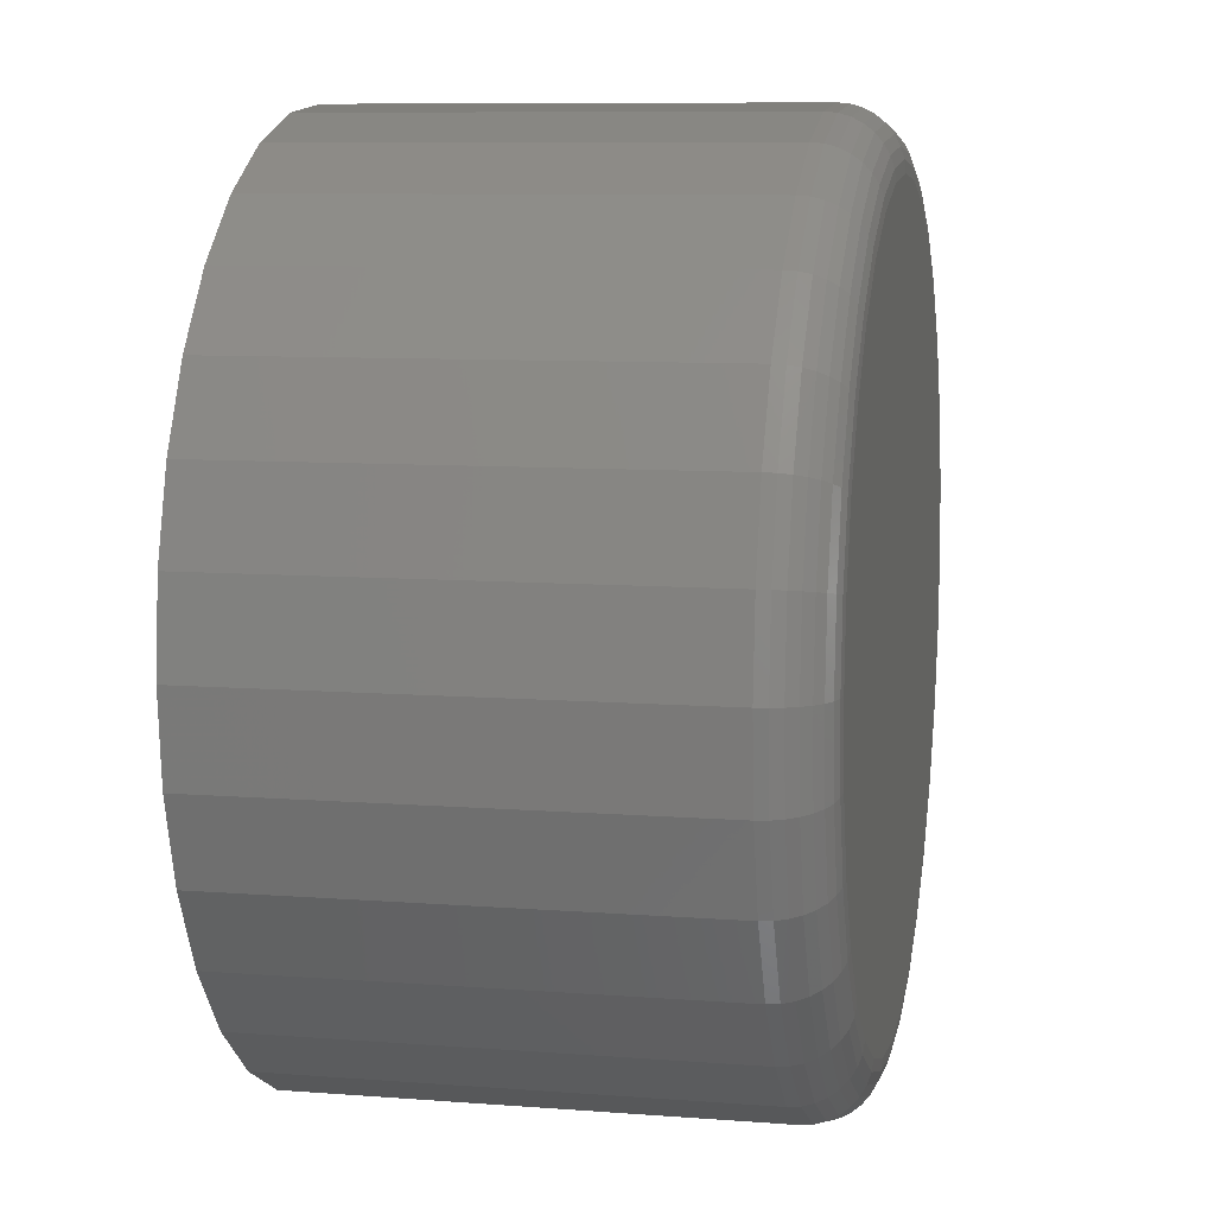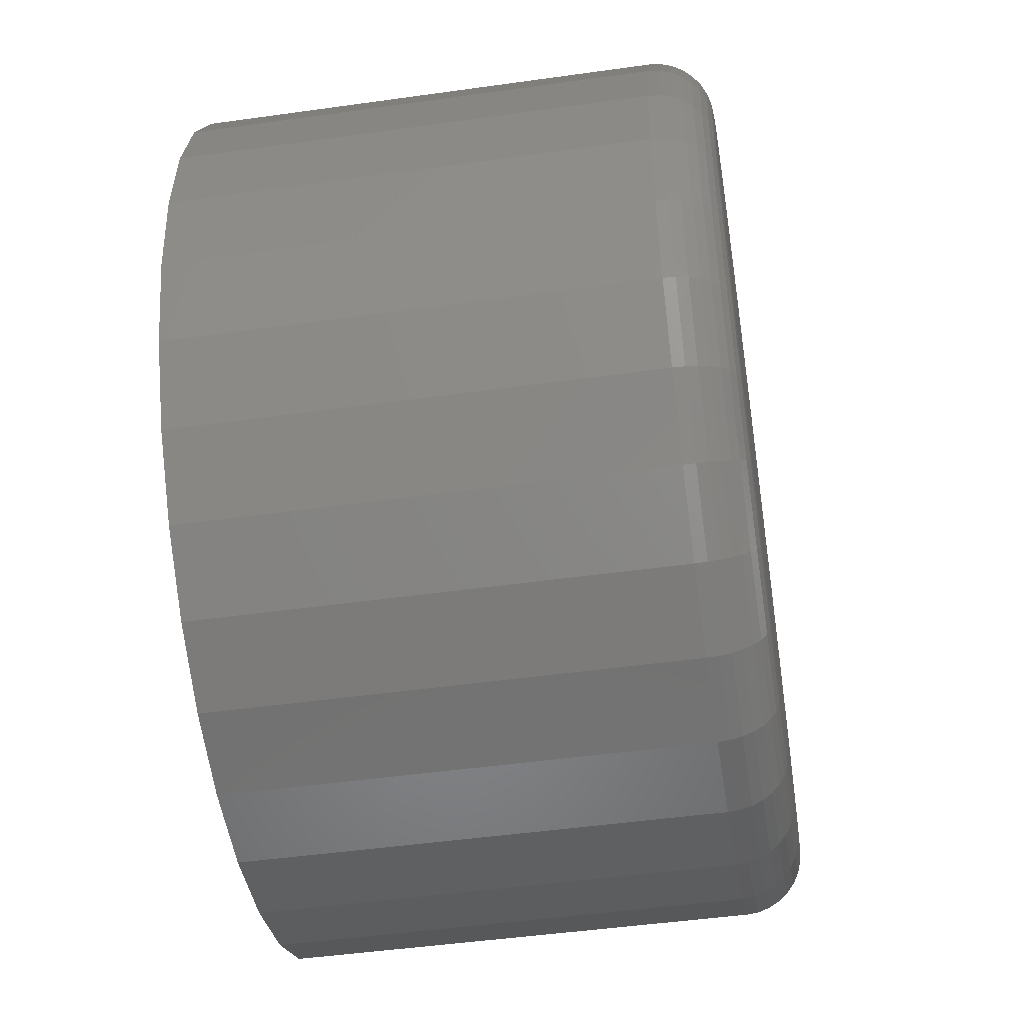
<metadata>
{"format":"stl","ext":"stl","renderer":"f3d","projection":"perspective","resolution":1024,"background":"white","views":[{"elev":8.9,"azim":101.7,"up":"+Z"},{"elev":-47.7,"azim":99.0,"up":"+Z"}]}
</metadata>
<code>
# stl→obj: 320 verts, 636 faces
v 0.006661 7.1e-17 0.5535
v 0.1147 8.299e-17 0.5429
v -0.1013 5.901e-17 0.5429
v 0.006661 7.1e-17 -0.5535
v -0.1013 5.901e-17 -0.5429
v 0.1147 8.299e-17 -0.5429
v -0.2052 4.748e-17 -0.5114
v 0.2185 9.451e-17 -0.5114
v -0.3009 3.685e-17 -0.4602
v 0.3142 1.051e-16 -0.4602
v -0.3847 2.754e-17 -0.3914
v 0.3981 1.145e-16 -0.3914
v -0.4536 1.99e-17 -0.3075
v 0.4669 1.221e-16 -0.3075
v -0.5047 1.422e-17 -0.2118
v 0.5181 1.278e-16 -0.2118
v -0.5362 1.072e-17 -0.108
v 0.5496 1.313e-16 -0.108
v -0.5469 9.541e-18 2.95e-17
v 0.5602 1.325e-16 -2.416e-16
v -0.5362 1.072e-17 0.108
v 0.5496 1.313e-16 0.108
v -0.5047 1.422e-17 0.2118
v 0.5181 1.278e-16 0.2118
v -0.4536 1.99e-17 0.3075
v 0.4669 1.221e-16 0.3075
v -0.3847 2.754e-17 0.3914
v 0.3981 1.145e-16 0.3914
v -0.3009 3.685e-17 0.4602
v 0.3142 1.051e-16 0.4602
v -0.2052 4.748e-17 0.5114
v 0.2185 9.451e-17 0.5114
v 0.6461 -0.08594 -2.349e-16
v 0.6461 -0.75 -7.831e-17
v 0.6338 -0.08594 -0.1248
v 0.6338 -0.75 -0.1248
v 0.5975 -0.08594 -0.2447
v 0.5975 -0.75 -0.2447
v 0.5384 -0.08594 -0.3553
v 0.5384 -0.75 -0.3553
v 0.4588 -0.08594 -0.4522
v 0.4588 -0.75 -0.4522
v 0.3619 -0.08594 -0.5317
v 0.3619 -0.75 -0.5317
v 0.2514 -0.08594 -0.5908
v 0.2514 -0.75 -0.5908
v 0.1314 -0.08594 -0.6272
v 0.1314 -0.75 -0.6272
v 0.006661 -0.08594 -0.6395
v 0.006661 -0.75 -0.6395
v -0.1181 -0.08594 -0.6272
v -0.1181 -0.75 -0.6272
v -0.2381 -0.08594 -0.5908
v -0.2381 -0.75 -0.5908
v -0.3486 -0.08594 -0.5317
v -0.3486 -0.75 -0.5317
v -0.4455 -0.08594 -0.4522
v -0.4455 -0.75 -0.4522
v -0.525 -0.08594 -0.3553
v -0.525 -0.75 -0.3553
v -0.5841 -0.08594 -0.2447
v -0.5841 -0.75 -0.2447
v -0.6205 -0.08594 -0.1248
v -0.6205 -0.75 -0.1248
v -0.6328 -0.08594 7.831e-17
v -0.6328 -0.75 7.831e-17
v -0.6205 -0.08594 0.1248
v -0.6205 -0.75 0.1248
v -0.5841 -0.08594 0.2447
v -0.5841 -0.75 0.2447
v -0.525 -0.08594 0.3553
v -0.525 -0.75 0.3553
v -0.4455 -0.08594 0.4522
v -0.4455 -0.75 0.4522
v -0.3486 -0.08594 0.5317
v -0.3486 -0.75 0.5317
v -0.2381 -0.08594 0.5908
v -0.2381 -0.75 0.5908
v -0.1181 -0.08594 0.6272
v -0.1181 -0.75 0.6272
v 0.006661 -0.08594 0.6395
v 0.006661 -0.75 0.6395
v 0.1314 -0.08594 0.6272
v 0.1314 -0.75 0.6272
v 0.2514 -0.08594 0.5908
v 0.2514 -0.75 0.5908
v 0.3619 -0.08594 0.5317
v 0.3619 -0.75 0.5317
v 0.4588 -0.08594 0.4522
v 0.4588 -0.75 0.4522
v 0.5384 -0.08594 0.3553
v 0.5384 -0.75 0.3553
v 0.5975 -0.08594 0.2447
v 0.5975 -0.75 0.2447
v 0.6338 -0.08594 0.1248
v 0.6338 -0.75 0.1248
v -0.6312 -0.06917 -1.213e-19
v -0.6189 -0.06917 0.1244
v -0.6263 -0.05305 -2.38e-19
v -0.6141 -0.05305 0.1235
v -0.6183 -0.03819 -3.455e-19
v -0.6063 -0.03819 0.1219
v -0.6076 -0.02517 -4.398e-19
v -0.5958 -0.02517 0.1198
v -0.5946 -0.01448 -5.603e-17
v -0.5831 -0.01448 0.1173
v -0.5798 -0.006542 -5.746e-19
v -0.5685 -0.006542 0.1144
v -0.5636 -0.001651 -2.837e-17
v -0.5527 -0.001651 0.1113
v 0.6322 -0.06917 0.1244
v 0.6445 -0.06917 -4.442e-16
v 0.6274 -0.05305 0.1235
v 0.6396 -0.05305 -4.998e-16
v 0.6196 -0.03819 0.1219
v 0.6317 -0.03819 -3.889e-16
v 0.6092 -0.02517 0.1198
v 0.621 -0.02517 -5e-16
v 0.5964 -0.01448 0.1173
v 0.6079 -0.01448 -4.446e-16
v 0.5818 -0.006542 0.1144
v 0.5931 -0.006542 -4.447e-16
v 0.566 -0.001651 0.1113
v 0.577 -0.001651 -4.169e-16
v 0.5959 -0.06917 0.2441
v 0.5914 -0.05305 0.2422
v 0.5841 -0.03819 0.2392
v 0.5742 -0.02517 0.2351
v 0.5622 -0.01448 0.2301
v 0.5484 -0.006542 0.2244
v 0.5336 -0.001651 0.2182
v 0.537 -0.06917 0.3544
v 0.5329 -0.05305 0.3516
v 0.5263 -0.03819 0.3472
v 0.5174 -0.02517 0.3413
v 0.5066 -0.01448 0.3341
v 0.4943 -0.006542 0.3258
v 0.4808 -0.001651 0.3168
v 0.4577 -0.06917 0.451
v 0.4542 -0.05305 0.4476
v 0.4486 -0.03819 0.4419
v 0.441 -0.02517 0.4344
v 0.4318 -0.01448 0.4252
v 0.4213 -0.006542 0.4147
v 0.4099 -0.001651 0.4033
v 0.361 -0.06917 0.5303
v 0.3583 -0.05305 0.5263
v 0.3539 -0.03819 0.5197
v 0.3479 -0.02517 0.5108
v 0.3407 -0.01448 0.4999
v 0.3325 -0.006542 0.4876
v 0.3235 -0.001651 0.4742
v 0.2507 -0.06917 0.5893
v 0.2489 -0.05305 0.5848
v 0.2458 -0.03819 0.5774
v 0.2417 -0.02517 0.5675
v 0.2368 -0.01448 0.5555
v 0.2311 -0.006542 0.5418
v 0.2249 -0.001651 0.5269
v 0.1311 -0.06917 0.6256
v 0.1301 -0.05305 0.6208
v 0.1286 -0.03819 0.613
v 0.1265 -0.02517 0.6025
v 0.124 -0.01448 0.5897
v 0.1211 -0.006542 0.5752
v 0.1179 -0.001651 0.5593
v 0.006661 -0.06917 0.6378
v 0.006661 -0.05305 0.6329
v 0.006661 -0.03819 0.625
v 0.006661 -0.02517 0.6143
v 0.006661 -0.01448 0.6013
v 0.006661 -0.006542 0.5864
v 0.006661 -0.001651 0.5703
v -0.1178 -0.06917 0.6256
v -0.1168 -0.05305 0.6208
v -0.1153 -0.03819 0.613
v -0.1132 -0.02517 0.6025
v -0.1106 -0.01448 0.5897
v -0.1077 -0.006542 0.5752
v -0.1046 -0.001651 0.5593
v -0.2374 -0.06917 0.5893
v -0.2356 -0.05305 0.5848
v -0.2325 -0.03819 0.5774
v -0.2284 -0.02517 0.5675
v -0.2234 -0.01448 0.5555
v -0.2178 -0.006542 0.5418
v -0.2116 -0.001651 0.5269
v -0.3477 -0.06917 0.5303
v -0.345 -0.05305 0.5263
v -0.3406 -0.03819 0.5197
v -0.3346 -0.02517 0.5108
v -0.3274 -0.01448 0.4999
v -0.3191 -0.006542 0.4876
v -0.3102 -0.001651 0.4742
v -0.4443 -0.06917 0.451
v -0.4409 -0.05305 0.4476
v -0.4353 -0.03819 0.4419
v -0.4277 -0.02517 0.4344
v -0.4185 -0.01448 0.4252
v -0.408 -0.006542 0.4147
v -0.3966 -0.001651 0.4033
v -0.5237 -0.06917 0.3544
v -0.5196 -0.05305 0.3516
v -0.513 -0.03819 0.3472
v -0.5041 -0.02517 0.3413
v -0.4933 -0.01448 0.3341
v -0.4809 -0.006542 0.3258
v -0.4675 -0.001651 0.3168
v -0.5826 -0.06917 0.2441
v -0.5781 -0.05305 0.2422
v -0.5708 -0.03819 0.2392
v -0.5609 -0.02517 0.2351
v -0.5488 -0.01448 0.2301
v -0.5351 -0.006542 0.2244
v -0.5202 -0.001651 0.2182
v 0.6322 -0.06917 -0.1244
v 0.6274 -0.05305 -0.1235
v 0.6196 -0.03819 -0.1219
v 0.6092 -0.02517 -0.1198
v 0.5964 -0.01448 -0.1173
v 0.5818 -0.006542 -0.1144
v 0.566 -0.001651 -0.1113
v -0.6189 -0.06917 -0.1244
v -0.6141 -0.05305 -0.1235
v -0.6063 -0.03819 -0.1219
v -0.5958 -0.02517 -0.1198
v -0.5831 -0.01448 -0.1173
v -0.5685 -0.006542 -0.1144
v -0.5527 -0.001651 -0.1113
v -0.5826 -0.06917 -0.2441
v -0.5781 -0.05305 -0.2422
v -0.5708 -0.03819 -0.2392
v -0.5609 -0.02517 -0.2351
v -0.5488 -0.01448 -0.2301
v -0.5351 -0.006542 -0.2244
v -0.5202 -0.001651 -0.2182
v -0.5237 -0.06917 -0.3544
v -0.5196 -0.05305 -0.3516
v -0.513 -0.03819 -0.3472
v -0.5041 -0.02517 -0.3413
v -0.4933 -0.01448 -0.3341
v -0.4809 -0.006542 -0.3258
v -0.4675 -0.001651 -0.3168
v -0.4443 -0.06917 -0.451
v -0.4409 -0.05305 -0.4476
v -0.4353 -0.03819 -0.4419
v -0.4277 -0.02517 -0.4344
v -0.4185 -0.01448 -0.4252
v -0.408 -0.006542 -0.4147
v -0.3966 -0.001651 -0.4033
v -0.3477 -0.06917 -0.5303
v -0.345 -0.05305 -0.5263
v -0.3406 -0.03819 -0.5197
v -0.3346 -0.02517 -0.5108
v -0.3274 -0.01448 -0.4999
v -0.3191 -0.006542 -0.4876
v -0.3102 -0.001651 -0.4742
v -0.2374 -0.06917 -0.5893
v -0.2356 -0.05305 -0.5848
v -0.2325 -0.03819 -0.5774
v -0.2284 -0.02517 -0.5675
v -0.2234 -0.01448 -0.5555
v -0.2178 -0.006542 -0.5418
v -0.2116 -0.001651 -0.5269
v -0.1178 -0.06917 -0.6256
v -0.1168 -0.05305 -0.6208
v -0.1153 -0.03819 -0.613
v -0.1132 -0.02517 -0.6025
v -0.1106 -0.01448 -0.5897
v -0.1077 -0.006542 -0.5752
v -0.1046 -0.001651 -0.5593
v 0.006661 -0.06917 -0.6378
v 0.006661 -0.05305 -0.6329
v 0.006661 -0.03819 -0.625
v 0.006661 -0.02517 -0.6143
v 0.006661 -0.01448 -0.6013
v 0.006661 -0.006542 -0.5864
v 0.006661 -0.001651 -0.5703
v 0.1311 -0.06917 -0.6256
v 0.1301 -0.05305 -0.6208
v 0.1286 -0.03819 -0.613
v 0.1265 -0.02517 -0.6025
v 0.124 -0.01448 -0.5897
v 0.1211 -0.006542 -0.5752
v 0.1179 -0.001651 -0.5593
v 0.2507 -0.06917 -0.5893
v 0.2489 -0.05305 -0.5848
v 0.2458 -0.03819 -0.5774
v 0.2417 -0.02517 -0.5675
v 0.2368 -0.01448 -0.5555
v 0.2311 -0.006542 -0.5418
v 0.2249 -0.001651 -0.5269
v 0.361 -0.06917 -0.5303
v 0.3583 -0.05305 -0.5263
v 0.3539 -0.03819 -0.5197
v 0.3479 -0.02517 -0.5108
v 0.3407 -0.01448 -0.4999
v 0.3325 -0.006542 -0.4876
v 0.3235 -0.001651 -0.4742
v 0.4577 -0.06917 -0.451
v 0.4542 -0.05305 -0.4476
v 0.4486 -0.03819 -0.4419
v 0.441 -0.02517 -0.4344
v 0.4318 -0.01448 -0.4252
v 0.4213 -0.006542 -0.4147
v 0.4099 -0.001651 -0.4033
v 0.537 -0.06917 -0.3544
v 0.5329 -0.05305 -0.3516
v 0.5263 -0.03819 -0.3472
v 0.5174 -0.02517 -0.3413
v 0.5066 -0.01448 -0.3341
v 0.4943 -0.006542 -0.3258
v 0.4808 -0.001651 -0.3168
v 0.5959 -0.06917 -0.2441
v 0.5914 -0.05305 -0.2422
v 0.5841 -0.03819 -0.2392
v 0.5742 -0.02517 -0.2351
v 0.5622 -0.01448 -0.2301
v 0.5484 -0.006542 -0.2244
v 0.5336 -0.001651 -0.2182
f 1 2 3
f 4 5 6
f 6 5 7
f 6 7 8
f 8 7 9
f 8 9 10
f 10 9 11
f 10 11 12
f 12 11 13
f 12 13 14
f 14 13 15
f 14 15 16
f 16 15 17
f 16 17 18
f 18 17 19
f 18 19 20
f 20 19 21
f 20 21 22
f 22 21 23
f 22 23 24
f 24 23 25
f 24 25 26
f 26 25 27
f 26 27 28
f 28 27 29
f 28 29 30
f 30 29 31
f 30 31 32
f 32 31 3
f 32 3 2
f 33 34 35
f 35 34 36
f 35 36 37
f 37 36 38
f 37 38 39
f 39 38 40
f 39 40 41
f 41 40 42
f 41 42 43
f 43 42 44
f 43 44 45
f 45 44 46
f 45 46 47
f 47 46 48
f 47 48 49
f 49 48 50
f 49 50 51
f 51 50 52
f 51 52 53
f 53 52 54
f 53 54 55
f 55 54 56
f 55 56 57
f 57 56 58
f 57 58 59
f 59 58 60
f 59 60 61
f 61 60 62
f 61 62 63
f 63 62 64
f 63 64 65
f 65 64 66
f 65 66 67
f 67 66 68
f 67 68 69
f 69 68 70
f 69 70 71
f 71 70 72
f 71 72 73
f 73 72 74
f 73 74 75
f 75 74 76
f 75 76 77
f 77 76 78
f 77 78 79
f 79 78 80
f 79 80 81
f 81 80 82
f 81 82 83
f 83 82 84
f 83 84 85
f 85 84 86
f 85 86 87
f 87 86 88
f 87 88 89
f 89 88 90
f 89 90 91
f 91 90 92
f 91 92 93
f 93 92 94
f 93 94 95
f 95 94 96
f 95 96 33
f 33 96 34
f 65 67 97
f 97 67 98
f 97 98 99
f 99 98 100
f 99 100 101
f 101 100 102
f 101 102 103
f 103 102 104
f 103 104 105
f 105 104 106
f 105 106 107
f 107 106 108
f 107 108 109
f 109 108 110
f 109 110 19
f 19 110 21
f 95 33 111
f 111 33 112
f 111 112 113
f 113 112 114
f 113 114 115
f 115 114 116
f 115 116 117
f 117 116 118
f 117 118 119
f 119 118 120
f 119 120 121
f 121 120 122
f 121 122 123
f 123 122 124
f 123 124 22
f 22 124 20
f 93 95 125
f 125 95 111
f 125 111 126
f 126 111 113
f 126 113 127
f 127 113 115
f 127 115 128
f 128 115 117
f 128 117 129
f 129 117 119
f 129 119 130
f 130 119 121
f 130 121 131
f 131 121 123
f 131 123 24
f 24 123 22
f 91 93 132
f 132 93 125
f 132 125 133
f 133 125 126
f 133 126 134
f 134 126 127
f 134 127 135
f 135 127 128
f 135 128 136
f 136 128 129
f 136 129 137
f 137 129 130
f 137 130 138
f 138 130 131
f 138 131 26
f 26 131 24
f 89 91 139
f 139 91 132
f 139 132 140
f 140 132 133
f 140 133 141
f 141 133 134
f 141 134 142
f 142 134 135
f 142 135 143
f 143 135 136
f 143 136 144
f 144 136 137
f 144 137 145
f 145 137 138
f 145 138 28
f 28 138 26
f 87 89 146
f 146 89 139
f 146 139 147
f 147 139 140
f 147 140 148
f 148 140 141
f 148 141 149
f 149 141 142
f 149 142 150
f 150 142 143
f 150 143 151
f 151 143 144
f 151 144 152
f 152 144 145
f 152 145 30
f 30 145 28
f 85 87 153
f 153 87 146
f 153 146 154
f 154 146 147
f 154 147 155
f 155 147 148
f 155 148 156
f 156 148 149
f 156 149 157
f 157 149 150
f 157 150 158
f 158 150 151
f 158 151 159
f 159 151 152
f 159 152 32
f 32 152 30
f 83 85 160
f 160 85 153
f 160 153 161
f 161 153 154
f 161 154 162
f 162 154 155
f 162 155 163
f 163 155 156
f 163 156 164
f 164 156 157
f 164 157 165
f 165 157 158
f 165 158 166
f 166 158 159
f 166 159 2
f 2 159 32
f 81 83 167
f 167 83 160
f 167 160 168
f 168 160 161
f 168 161 169
f 169 161 162
f 169 162 170
f 170 162 163
f 170 163 171
f 171 163 164
f 171 164 172
f 172 164 165
f 172 165 173
f 173 165 166
f 173 166 1
f 1 166 2
f 79 81 174
f 174 81 167
f 174 167 175
f 175 167 168
f 175 168 176
f 176 168 169
f 176 169 177
f 177 169 170
f 177 170 178
f 178 170 171
f 178 171 179
f 179 171 172
f 179 172 180
f 180 172 173
f 180 173 3
f 3 173 1
f 77 79 181
f 181 79 174
f 181 174 182
f 182 174 175
f 182 175 183
f 183 175 176
f 183 176 184
f 184 176 177
f 184 177 185
f 185 177 178
f 185 178 186
f 186 178 179
f 186 179 187
f 187 179 180
f 187 180 31
f 31 180 3
f 75 77 188
f 188 77 181
f 188 181 189
f 189 181 182
f 189 182 190
f 190 182 183
f 190 183 191
f 191 183 184
f 191 184 192
f 192 184 185
f 192 185 193
f 193 185 186
f 193 186 194
f 194 186 187
f 194 187 29
f 29 187 31
f 73 75 195
f 195 75 188
f 195 188 196
f 196 188 189
f 196 189 197
f 197 189 190
f 197 190 198
f 198 190 191
f 198 191 199
f 199 191 192
f 199 192 200
f 200 192 193
f 200 193 201
f 201 193 194
f 201 194 27
f 27 194 29
f 71 73 202
f 202 73 195
f 202 195 203
f 203 195 196
f 203 196 204
f 204 196 197
f 204 197 205
f 205 197 198
f 205 198 206
f 206 198 199
f 206 199 207
f 207 199 200
f 207 200 208
f 208 200 201
f 208 201 25
f 25 201 27
f 69 71 209
f 209 71 202
f 209 202 210
f 210 202 203
f 210 203 211
f 211 203 204
f 211 204 212
f 212 204 205
f 212 205 213
f 213 205 206
f 213 206 214
f 214 206 207
f 214 207 215
f 215 207 208
f 215 208 23
f 23 208 25
f 67 69 98
f 98 69 209
f 98 209 100
f 100 209 210
f 100 210 102
f 102 210 211
f 102 211 104
f 104 211 212
f 104 212 106
f 106 212 213
f 106 213 108
f 108 213 214
f 108 214 110
f 110 214 215
f 110 215 21
f 21 215 23
f 33 35 112
f 112 35 216
f 112 216 114
f 114 216 217
f 114 217 116
f 116 217 218
f 116 218 118
f 118 218 219
f 118 219 120
f 120 219 220
f 120 220 122
f 122 220 221
f 122 221 124
f 124 221 222
f 124 222 20
f 20 222 18
f 63 65 223
f 223 65 97
f 223 97 224
f 224 97 99
f 224 99 225
f 225 99 101
f 225 101 226
f 226 101 103
f 226 103 227
f 227 103 105
f 227 105 228
f 228 105 107
f 228 107 229
f 229 107 109
f 229 109 17
f 17 109 19
f 61 63 230
f 230 63 223
f 230 223 231
f 231 223 224
f 231 224 232
f 232 224 225
f 232 225 233
f 233 225 226
f 233 226 234
f 234 226 227
f 234 227 235
f 235 227 228
f 235 228 236
f 236 228 229
f 236 229 15
f 15 229 17
f 59 61 237
f 237 61 230
f 237 230 238
f 238 230 231
f 238 231 239
f 239 231 232
f 239 232 240
f 240 232 233
f 240 233 241
f 241 233 234
f 241 234 242
f 242 234 235
f 242 235 243
f 243 235 236
f 243 236 13
f 13 236 15
f 57 59 244
f 244 59 237
f 244 237 245
f 245 237 238
f 245 238 246
f 246 238 239
f 246 239 247
f 247 239 240
f 247 240 248
f 248 240 241
f 248 241 249
f 249 241 242
f 249 242 250
f 250 242 243
f 250 243 11
f 11 243 13
f 55 57 251
f 251 57 244
f 251 244 252
f 252 244 245
f 252 245 253
f 253 245 246
f 253 246 254
f 254 246 247
f 254 247 255
f 255 247 248
f 255 248 256
f 256 248 249
f 256 249 257
f 257 249 250
f 257 250 9
f 9 250 11
f 53 55 258
f 258 55 251
f 258 251 259
f 259 251 252
f 259 252 260
f 260 252 253
f 260 253 261
f 261 253 254
f 261 254 262
f 262 254 255
f 262 255 263
f 263 255 256
f 263 256 264
f 264 256 257
f 264 257 7
f 7 257 9
f 51 53 265
f 265 53 258
f 265 258 266
f 266 258 259
f 266 259 267
f 267 259 260
f 267 260 268
f 268 260 261
f 268 261 269
f 269 261 262
f 269 262 270
f 270 262 263
f 270 263 271
f 271 263 264
f 271 264 5
f 5 264 7
f 49 51 272
f 272 51 265
f 272 265 273
f 273 265 266
f 273 266 274
f 274 266 267
f 274 267 275
f 275 267 268
f 275 268 276
f 276 268 269
f 276 269 277
f 277 269 270
f 277 270 278
f 278 270 271
f 278 271 4
f 4 271 5
f 47 49 279
f 279 49 272
f 279 272 280
f 280 272 273
f 280 273 281
f 281 273 274
f 281 274 282
f 282 274 275
f 282 275 283
f 283 275 276
f 283 276 284
f 284 276 277
f 284 277 285
f 285 277 278
f 285 278 6
f 6 278 4
f 45 47 286
f 286 47 279
f 286 279 287
f 287 279 280
f 287 280 288
f 288 280 281
f 288 281 289
f 289 281 282
f 289 282 290
f 290 282 283
f 290 283 291
f 291 283 284
f 291 284 292
f 292 284 285
f 292 285 8
f 8 285 6
f 43 45 293
f 293 45 286
f 293 286 294
f 294 286 287
f 294 287 295
f 295 287 288
f 295 288 296
f 296 288 289
f 296 289 297
f 297 289 290
f 297 290 298
f 298 290 291
f 298 291 299
f 299 291 292
f 299 292 10
f 10 292 8
f 41 43 300
f 300 43 293
f 300 293 301
f 301 293 294
f 301 294 302
f 302 294 295
f 302 295 303
f 303 295 296
f 303 296 304
f 304 296 297
f 304 297 305
f 305 297 298
f 305 298 306
f 306 298 299
f 306 299 12
f 12 299 10
f 39 41 307
f 307 41 300
f 307 300 308
f 308 300 301
f 308 301 309
f 309 301 302
f 309 302 310
f 310 302 303
f 310 303 311
f 311 303 304
f 311 304 312
f 312 304 305
f 312 305 313
f 313 305 306
f 313 306 14
f 14 306 12
f 37 39 314
f 314 39 307
f 314 307 315
f 315 307 308
f 315 308 316
f 316 308 309
f 316 309 317
f 317 309 310
f 317 310 318
f 318 310 311
f 318 311 319
f 319 311 312
f 319 312 320
f 320 312 313
f 320 313 16
f 16 313 14
f 35 37 216
f 216 37 314
f 216 314 217
f 217 314 315
f 217 315 218
f 218 315 316
f 218 316 219
f 219 316 317
f 219 317 220
f 220 317 318
f 220 318 221
f 221 318 319
f 221 319 222
f 222 319 320
f 222 320 18
f 18 320 16
f 80 84 82
f 84 80 86
f 86 80 78
f 86 78 88
f 88 78 76
f 88 76 90
f 90 76 74
f 90 74 92
f 92 74 72
f 92 72 94
f 94 72 70
f 94 70 96
f 96 70 68
f 96 68 34
f 34 68 66
f 34 66 36
f 36 66 64
f 36 64 38
f 38 64 62
f 38 62 40
f 40 62 60
f 40 60 42
f 42 60 58
f 42 58 44
f 44 58 56
f 44 56 46
f 46 56 54
f 46 54 48
f 48 54 52
f 48 52 50

</code>
